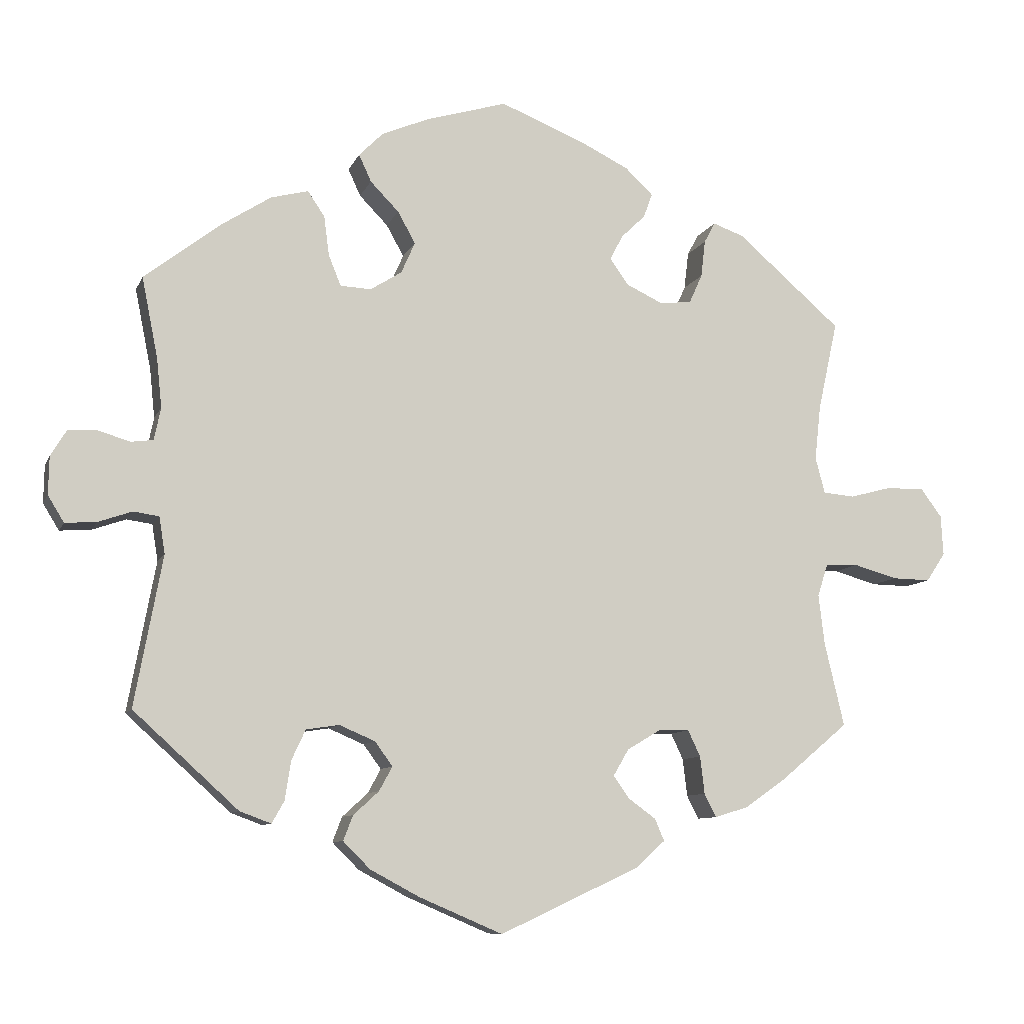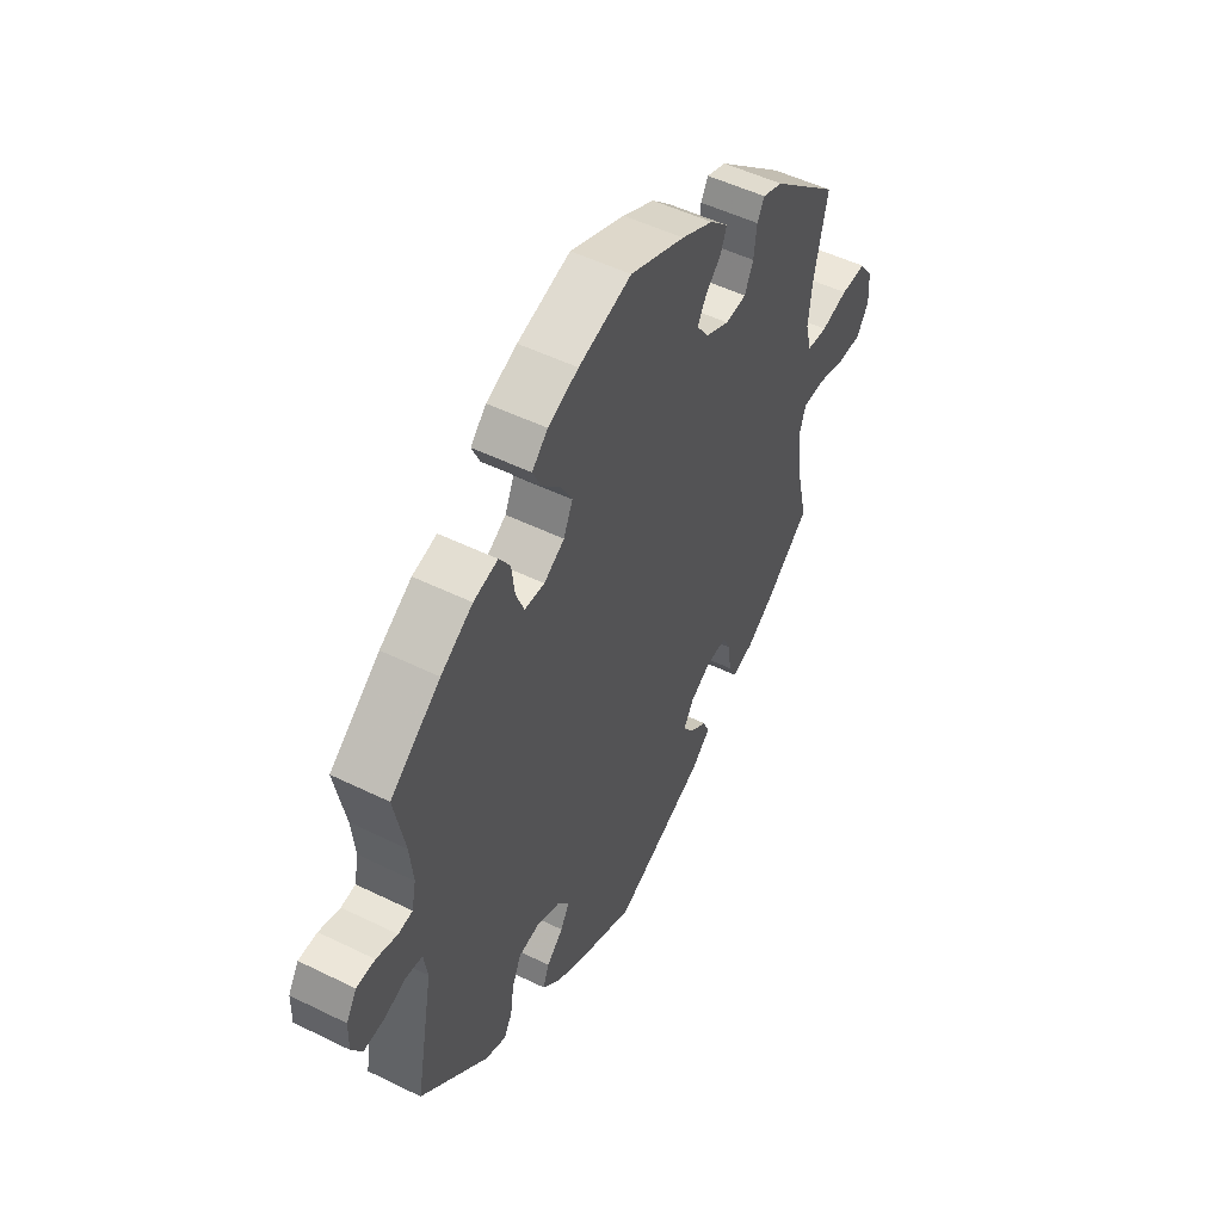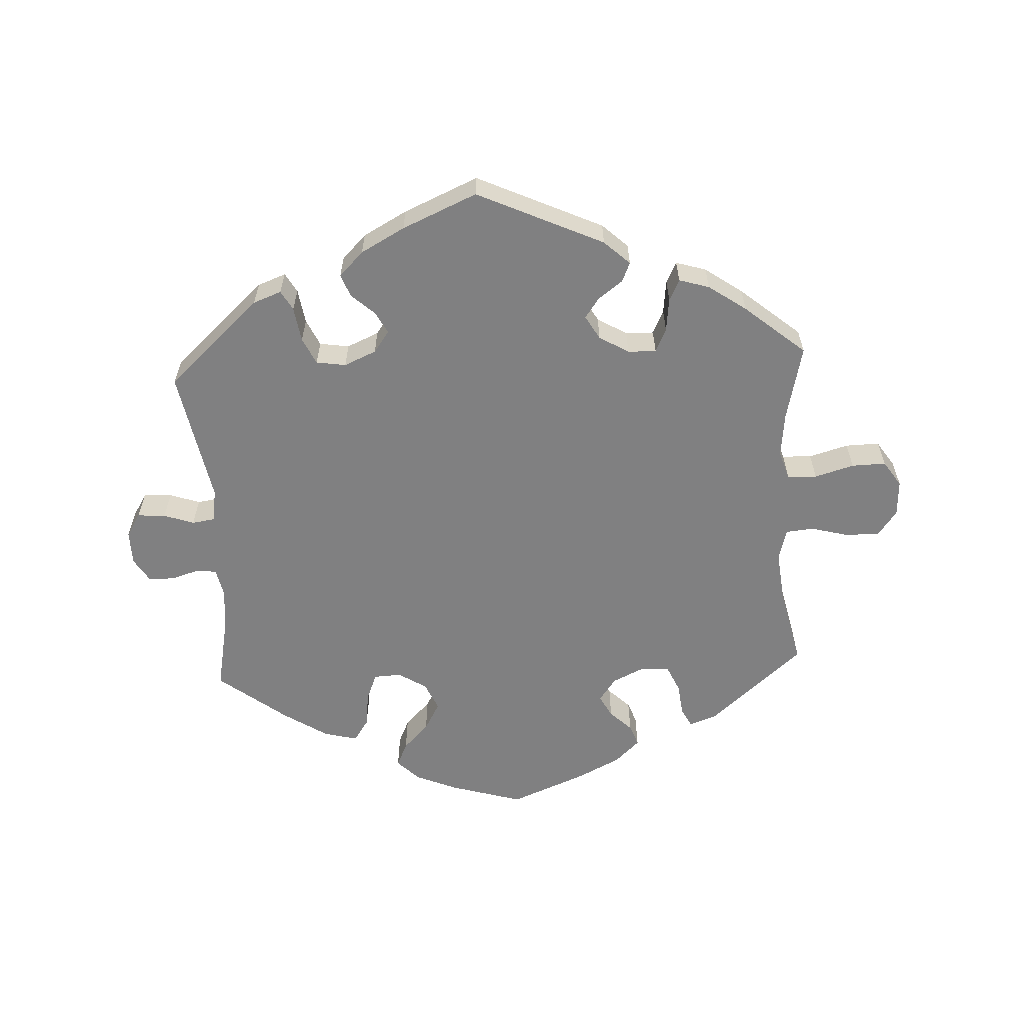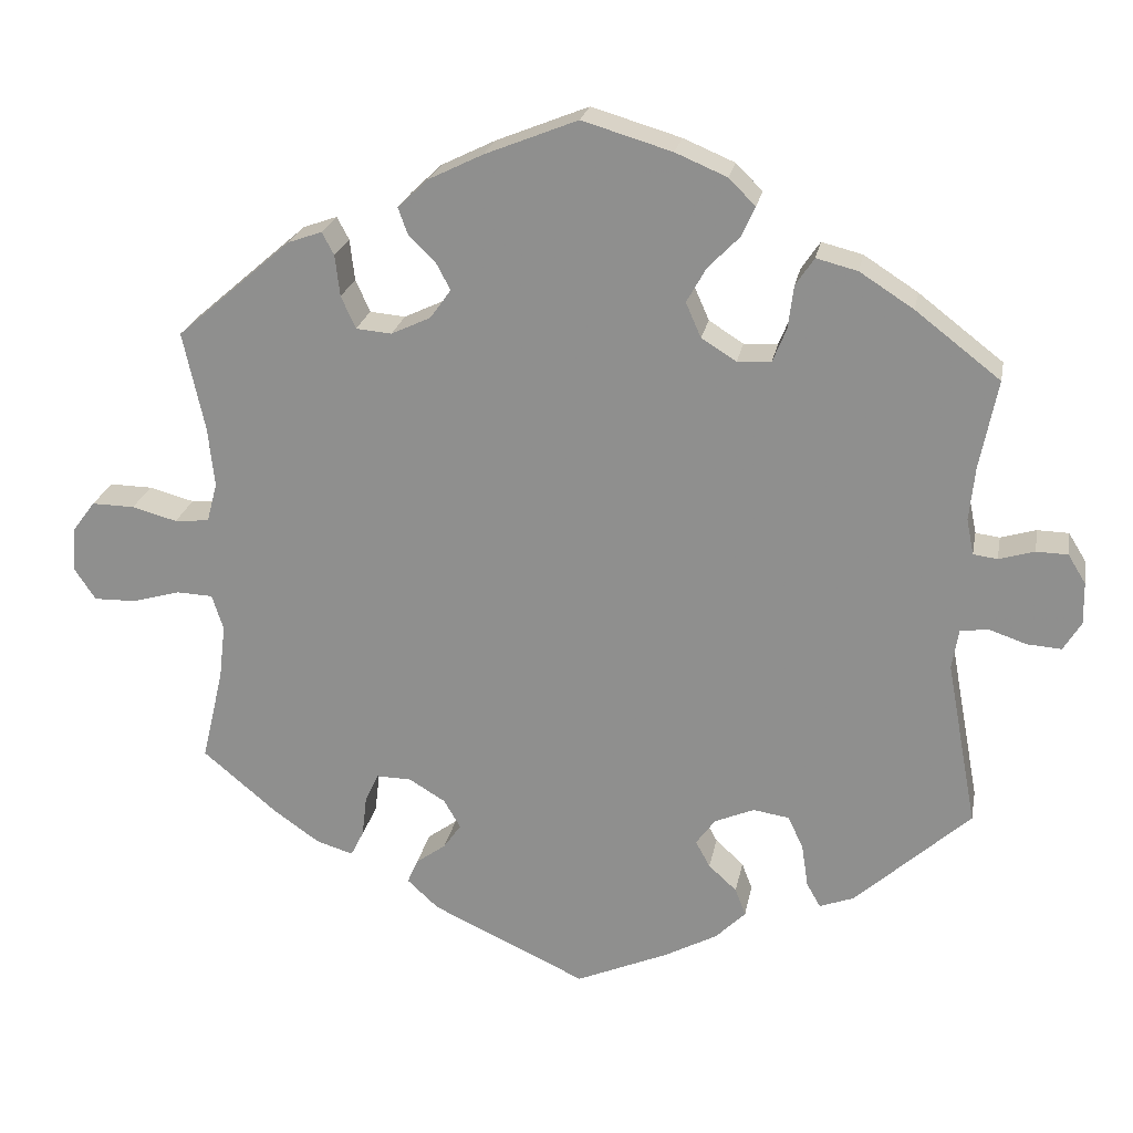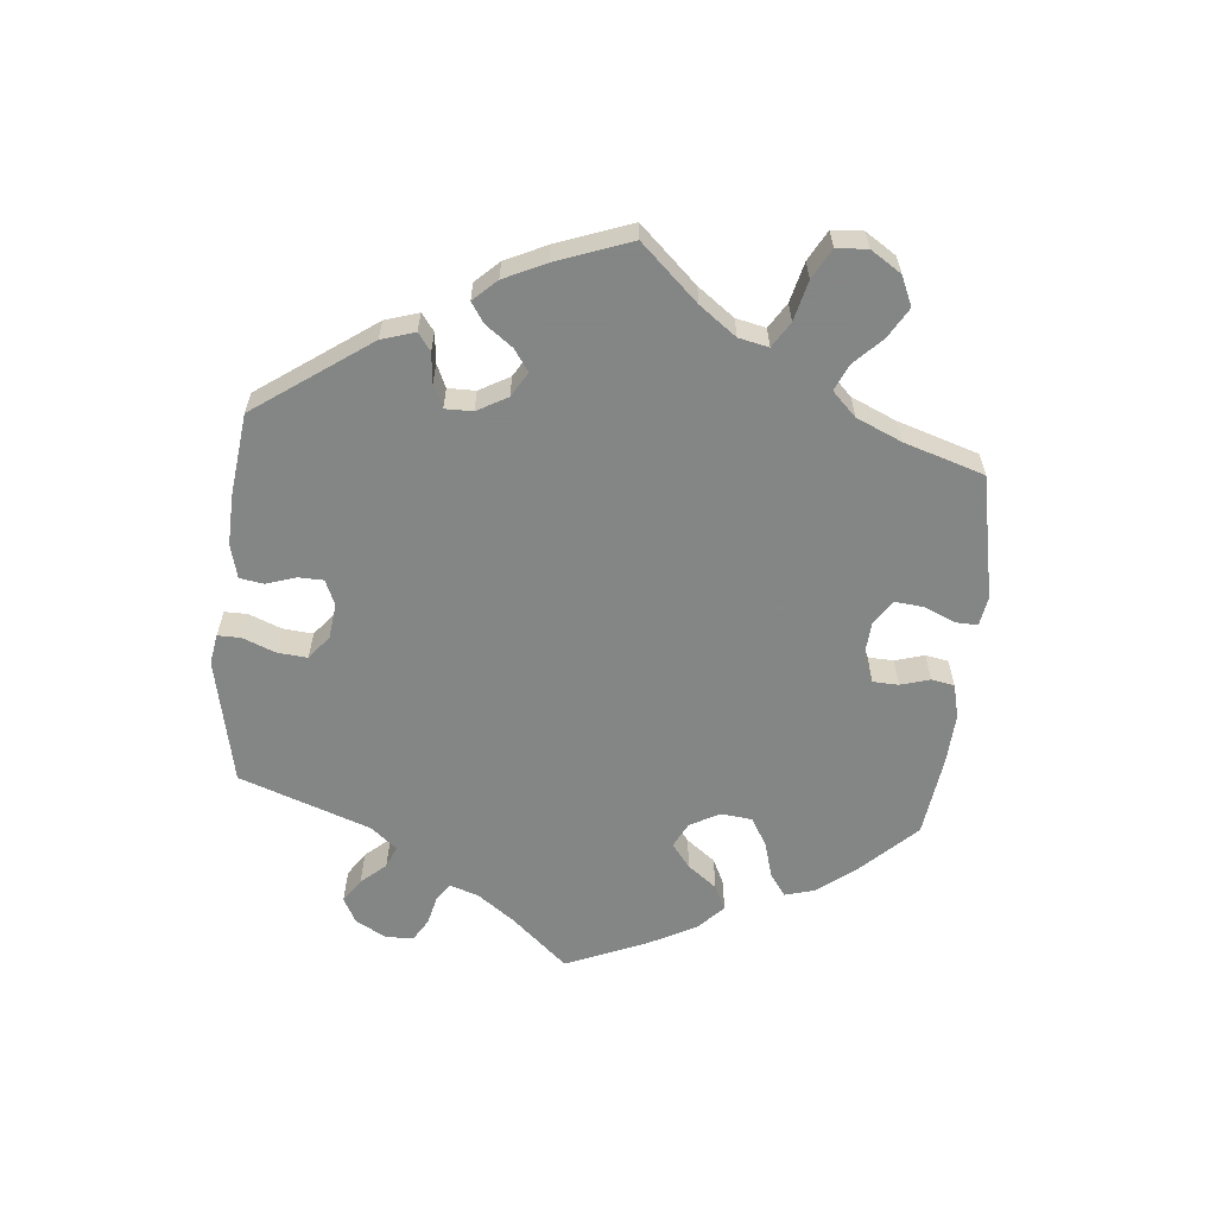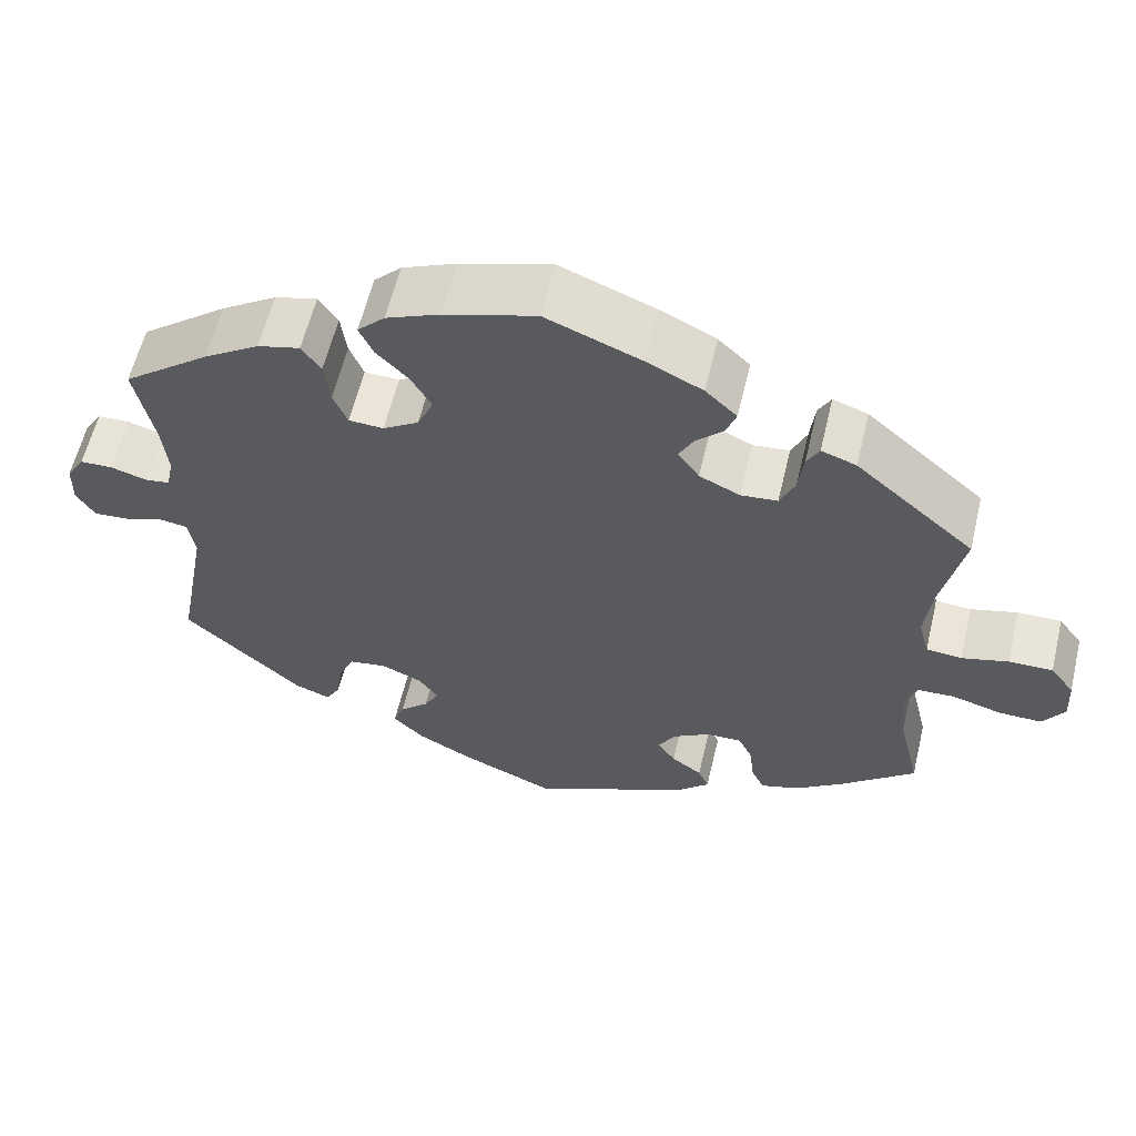
<metadata>
{"format":"obj","ext":"obj","renderer":"f3d","projection":"perspective","resolution":1024,"background":"white","views":[{"elev":-9.1,"azim":164.0,"up":"+Z"},{"elev":50.8,"azim":118.2,"up":"+Z"},{"elev":-60.2,"azim":-176.9,"up":"+Y"},{"elev":22.8,"azim":10.5,"up":"+Z"},{"elev":-61.6,"azim":-125.3,"up":"+Y"},{"elev":59.6,"azim":-166.6,"up":"+Z"}]}
</metadata>
<code>
v 0.11 0.07 0.545
v 0.174 0.07 0.518
v 0.207 0.07 0.485
v 0.19 0.07 0.448
v 0.151 0.07 0.408
v 0.127 0.07 0.365
v 0.146 0.07 0.322
v 0.189 0.07 0.295
v 0.231 0.07 0.297
v 0.248 0.07 0.339
v 0.255 0.07 0.393
v 0.278 0.07 0.427
v 0.329 0.07 0.414
v 0.396 0.07 0.371
v 0.501 0.07 0.29
v 0.479 0.07 0.18
v 0.472 0.07 0.113
v 0.481 0.07 0.069
v 0.511 0.07 0.065
v 0.555 0.07 0.078
v 0.594 0.07 0.077
v 0.616 0.07 0.041
v 0.617 0.07 -0.011
v 0.595 0.07 -0.047
v 0.552 0.07 -0.044
v 0.506 0.07 -0.028
v 0.471 0.07 -0.033
v 0.463 0.07 -0.083
v 0.501 0.07 -0.288
v 0.358 0.07 -0.418
v 0.315 0.07 -0.434
v 0.298 0.07 -0.404
v 0.29 0.07 -0.351
v 0.271 0.07 -0.31
v 0.226 0.07 -0.303
v 0.177 0.07 -0.324
v 0.153 0.07 -0.357
v 0.171 0.07 -0.39
v 0.206 0.07 -0.422
v 0.219 0.07 -0.456
v 0.182 0.07 -0.493
v 0.115 0.07 -0.529
v 0.001 0.07 -0.578
v -0.191 0.07 -0.489
v -0.23 0.07 -0.453
v -0.217 0.07 -0.423
v -0.18 0.07 -0.396
v -0.158 0.07 -0.365
v -0.179 0.07 -0.329
v -0.224 0.07 -0.302
v -0.267 0.07 -0.301
v -0.284 0.07 -0.337
v -0.29 0.07 -0.388
v -0.306 0.07 -0.42
v -0.352 0.07 -0.406
v -0.409 0.07 -0.366
v -0.501 0.07 -0.289
v -0.474 0.07 -0.174
v -0.466 0.07 -0.106
v -0.48 0.07 -0.062
v -0.525 0.07 -0.06
v -0.585 0.07 -0.077
v -0.637 0.07 -0.078
v -0.663 0.07 -0.039
v -0.66 0.07 0.016
v -0.631 0.07 0.055
v -0.578 0.07 0.054
v -0.522 0.07 0.039
v -0.479 0.07 0.043
v -0.466 0.07 0.092
v -0.474 0.07 0.166
v -0.501 0.07 0.289
v -0.358 0.07 0.413
v -0.316 0.07 0.428
v -0.301 0.07 0.4
v -0.295 0.07 0.349
v -0.277 0.07 0.309
v -0.233 0.07 0.305
v -0.184 0.07 0.328
v -0.158 0.07 0.364
v -0.176 0.07 0.398
v -0.209 0.07 0.43
v -0.221 0.07 0.463
v -0.183 0.07 0.499
v -0.116 0.07 0.532
v -0.001 0.07 0.578
v 0.11 0 0.545
v 0.174 0 0.518
v 0.207 0 0.485
v 0.19 0 0.448
v 0.151 0 0.408
v 0.127 0 0.365
v 0.146 0 0.322
v 0.189 0 0.295
v 0.231 0 0.297
v 0.248 0 0.339
v 0.255 0 0.393
v 0.278 0 0.427
v 0.329 0 0.414
v 0.396 0 0.371
v 0.501 0 0.29
v 0.479 0 0.18
v 0.472 0 0.113
v 0.481 0 0.069
v 0.511 0 0.065
v 0.555 0 0.078
v 0.594 0 0.077
v 0.616 0 0.041
v 0.617 0 -0.011
v 0.595 0 -0.047
v 0.552 0 -0.044
v 0.506 0 -0.028
v 0.471 0 -0.033
v 0.463 0 -0.083
v 0.501 0 -0.288
v 0.358 0 -0.418
v 0.315 0 -0.434
v 0.298 0 -0.404
v 0.29 0 -0.351
v 0.271 0 -0.31
v 0.226 0 -0.303
v 0.177 0 -0.324
v 0.153 0 -0.357
v 0.171 0 -0.39
v 0.206 0 -0.422
v 0.219 0 -0.456
v 0.182 0 -0.493
v 0.115 0 -0.529
v 0.001 0 -0.578
v -0.191 0 -0.489
v -0.23 0 -0.453
v -0.217 0 -0.423
v -0.18 0 -0.396
v -0.158 0 -0.365
v -0.179 0 -0.329
v -0.224 0 -0.302
v -0.267 0 -0.301
v -0.284 0 -0.337
v -0.29 0 -0.388
v -0.306 0 -0.42
v -0.352 0 -0.406
v -0.409 0 -0.366
v -0.501 0 -0.289
v -0.474 0 -0.174
v -0.466 0 -0.106
v -0.48 0 -0.062
v -0.525 0 -0.06
v -0.585 0 -0.077
v -0.637 0 -0.078
v -0.663 0 -0.039
v -0.66 0 0.016
v -0.631 0 0.055
v -0.578 0 0.054
v -0.522 0 0.039
v -0.479 0 0.043
v -0.466 0 0.092
v -0.474 0 0.166
v -0.501 0 0.289
v -0.358 0 0.413
v -0.316 0 0.428
v -0.301 0 0.4
v -0.295 0 0.349
v -0.277 0 0.309
v -0.233 0 0.305
v -0.184 0 0.328
v -0.158 0 0.364
v -0.176 0 0.398
v -0.209 0 0.43
v -0.221 0 0.463
v -0.183 0 0.499
v -0.116 0 0.532
v -0.001 0 0.578
f 81 82 83 84
f 80 81 84 85
f 73 74 75 76
f 71 72 73 76
f 70 71 76 77
f 69 70 77 78
f 65 66 67 68
f 65 68 69
f 64 65 69
f 61 62 63 64
f 60 61 64 69
f 59 60 69 78
f 55 56 57 58
f 52 53 54 55
f 51 52 55 58
f 50 51 58 59
f 44 45 46 47
f 44 47 48
f 43 44 48
f 42 43 48 49
f 38 39 40 41
f 37 38 41 42
f 30 31 32 33
f 28 29 30 33
f 27 28 33 34
f 23 24 25 26
f 23 26 27
f 22 23 27
f 19 20 21 22
f 18 19 22 27
f 17 18 27 34
f 13 14 15 16
f 10 11 12 13
f 9 10 13 16
f 8 9 16 17
f 2 3 4 5
f 2 5 6
f 1 2 6
f 80 85 86 1
f 50 59 78 79
f 49 50 79 80
f 37 42 49 80
f 36 37 80 1
f 8 17 34 35
f 7 8 35 36
f 6 7 36
f 1 6 36
f 170 169 168 167
f 171 170 167 166
f 162 161 160 159
f 162 159 158 157
f 163 162 157 156
f 164 163 156 155
f 154 153 152 151
f 155 154 151
f 155 151 150
f 150 149 148 147
f 155 150 147 146
f 164 155 146 145
f 144 143 142 141
f 141 140 139 138
f 144 141 138 137
f 145 144 137 136
f 133 132 131 130
f 134 133 130
f 134 130 129
f 135 134 129 128
f 127 126 125 124
f 128 127 124 123
f 119 118 117 116
f 119 116 115 114
f 120 119 114 113
f 112 111 110 109
f 113 112 109
f 113 109 108
f 108 107 106 105
f 113 108 105 104
f 120 113 104 103
f 102 101 100 99
f 99 98 97 96
f 102 99 96 95
f 103 102 95 94
f 91 90 89 88
f 92 91 88
f 92 88 87
f 87 172 171 166
f 165 164 145 136
f 166 165 136 135
f 166 135 128 123
f 87 166 123 122
f 121 120 103 94
f 122 121 94 93
f 122 93 92
f 122 92 87
f 1 87 88 2
f 2 88 89 3
f 3 89 90 4
f 4 90 91 5
f 5 91 92 6
f 6 92 93 7
f 7 93 94 8
f 8 94 95 9
f 9 95 96 10
f 10 96 97 11
f 11 97 98 12
f 12 98 99 13
f 13 99 100 14
f 14 100 101 15
f 15 101 102 16
f 16 102 103 17
f 17 103 104 18
f 18 104 105 19
f 19 105 106 20
f 20 106 107 21
f 21 107 108 22
f 22 108 109 23
f 23 109 110 24
f 24 110 111 25
f 25 111 112 26
f 26 112 113 27
f 27 113 114 28
f 28 114 115 29
f 29 115 116 30
f 30 116 117 31
f 31 117 118 32
f 32 118 119 33
f 33 119 120 34
f 34 120 121 35
f 35 121 122 36
f 36 122 123 37
f 37 123 124 38
f 38 124 125 39
f 39 125 126 40
f 40 126 127 41
f 41 127 128 42
f 42 128 129 43
f 43 129 130 44
f 44 130 131 45
f 45 131 132 46
f 46 132 133 47
f 47 133 134 48
f 48 134 135 49
f 49 135 136 50
f 50 136 137 51
f 51 137 138 52
f 52 138 139 53
f 53 139 140 54
f 54 140 141 55
f 55 141 142 56
f 56 142 143 57
f 57 143 144 58
f 58 144 145 59
f 59 145 146 60
f 60 146 147 61
f 61 147 148 62
f 62 148 149 63
f 63 149 150 64
f 64 150 151 65
f 65 151 152 66
f 66 152 153 67
f 67 153 154 68
f 68 154 155 69
f 69 155 156 70
f 70 156 157 71
f 71 157 158 72
f 72 158 159 73
f 73 159 160 74
f 74 160 161 75
f 75 161 162 76
f 76 162 163 77
f 77 163 164 78
f 78 164 165 79
f 79 165 166 80
f 80 166 167 81
f 81 167 168 82
f 82 168 169 83
f 83 169 170 84
f 84 170 171 85
f 85 171 172 86
f 86 172 87 1

</code>
